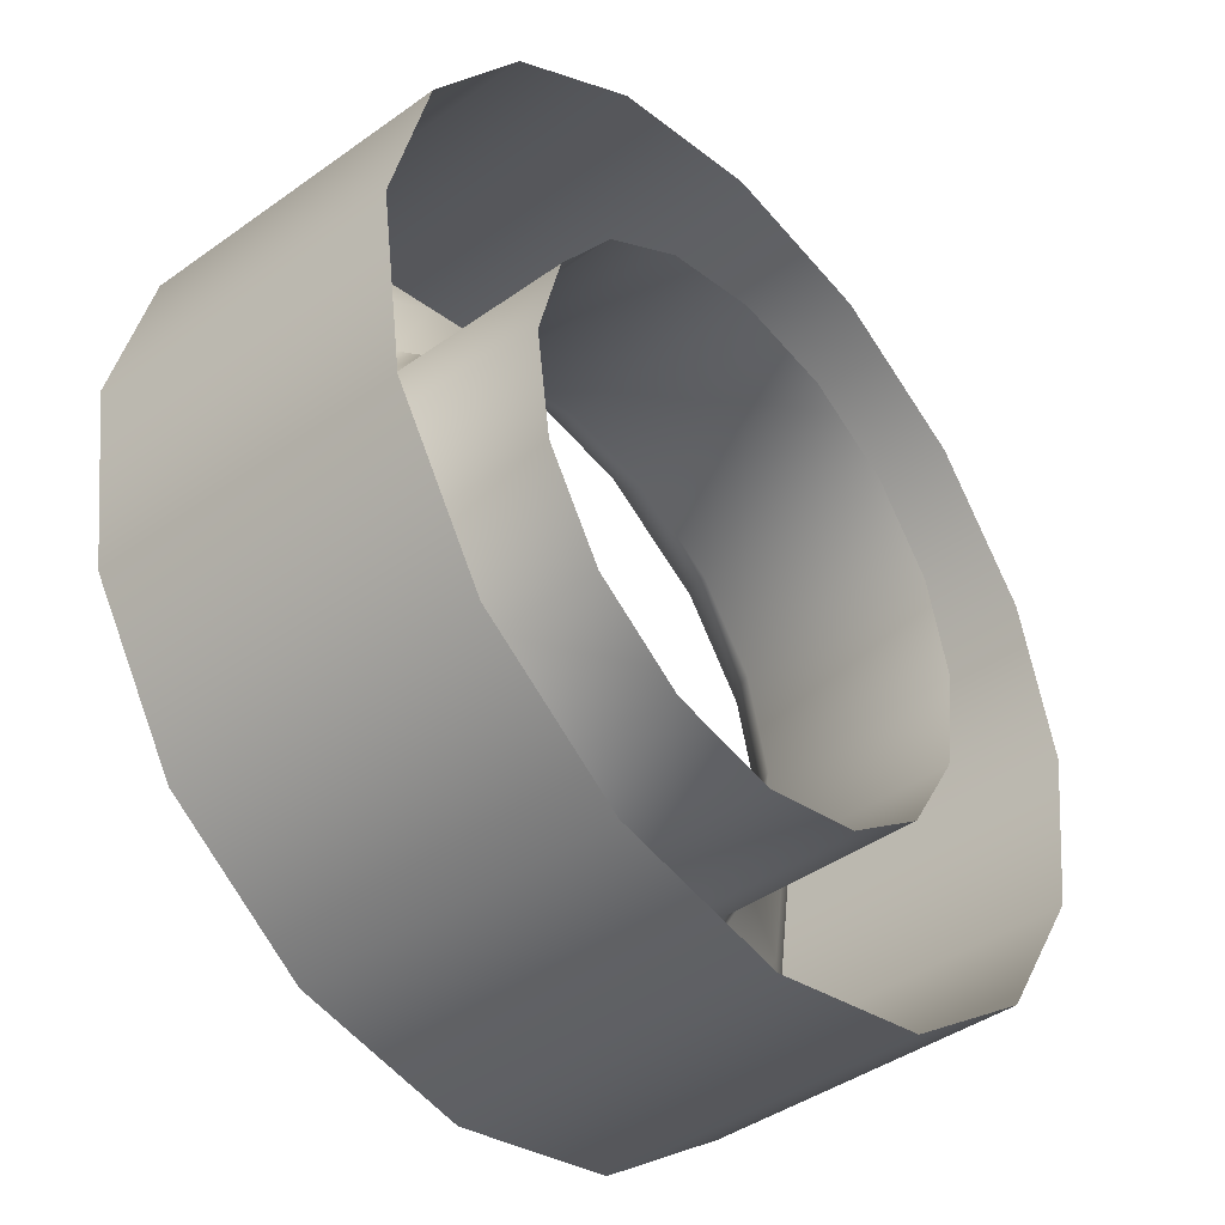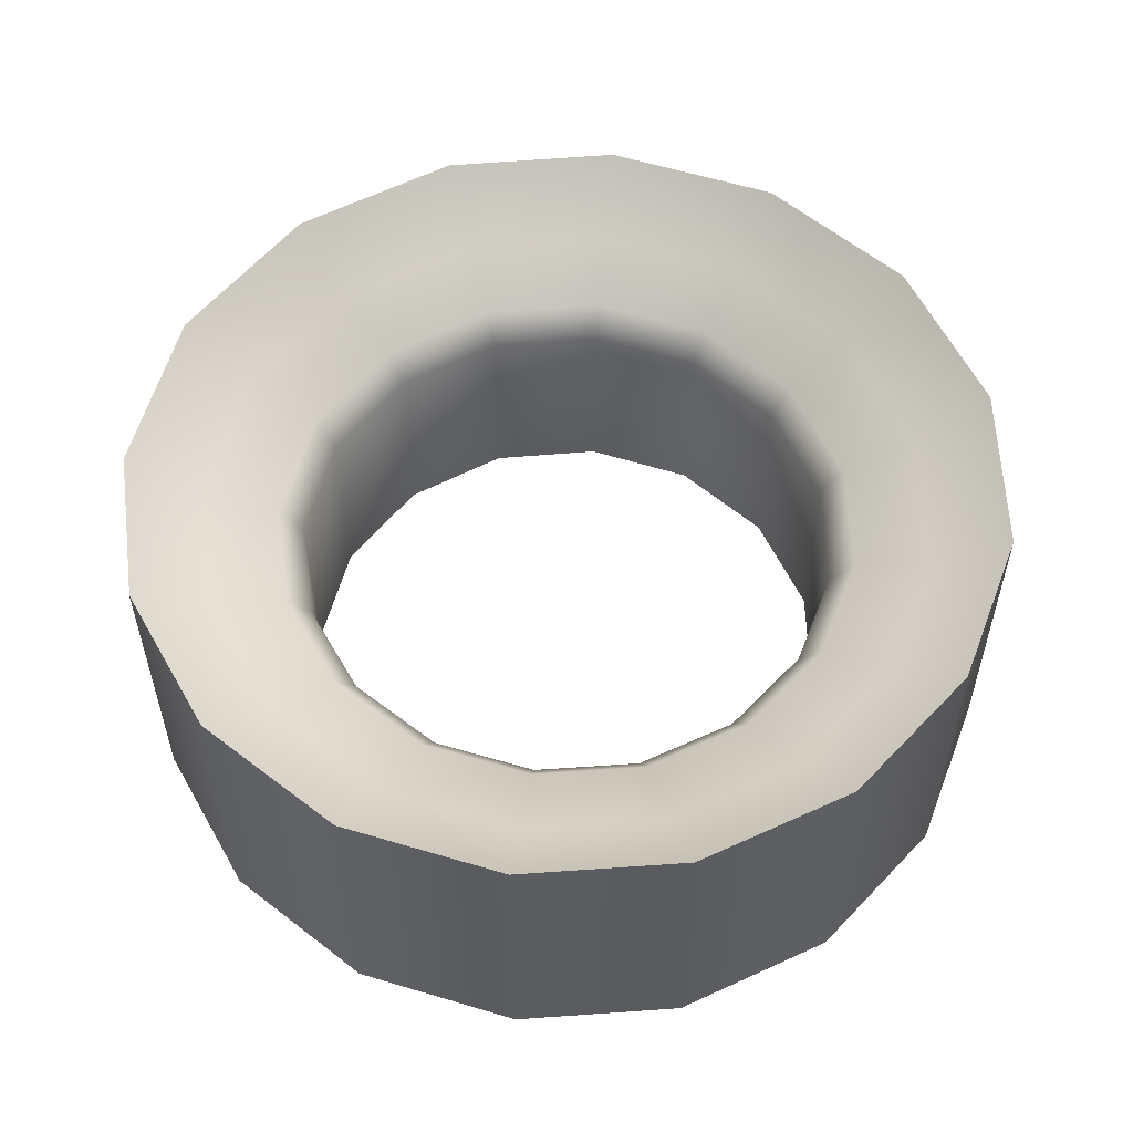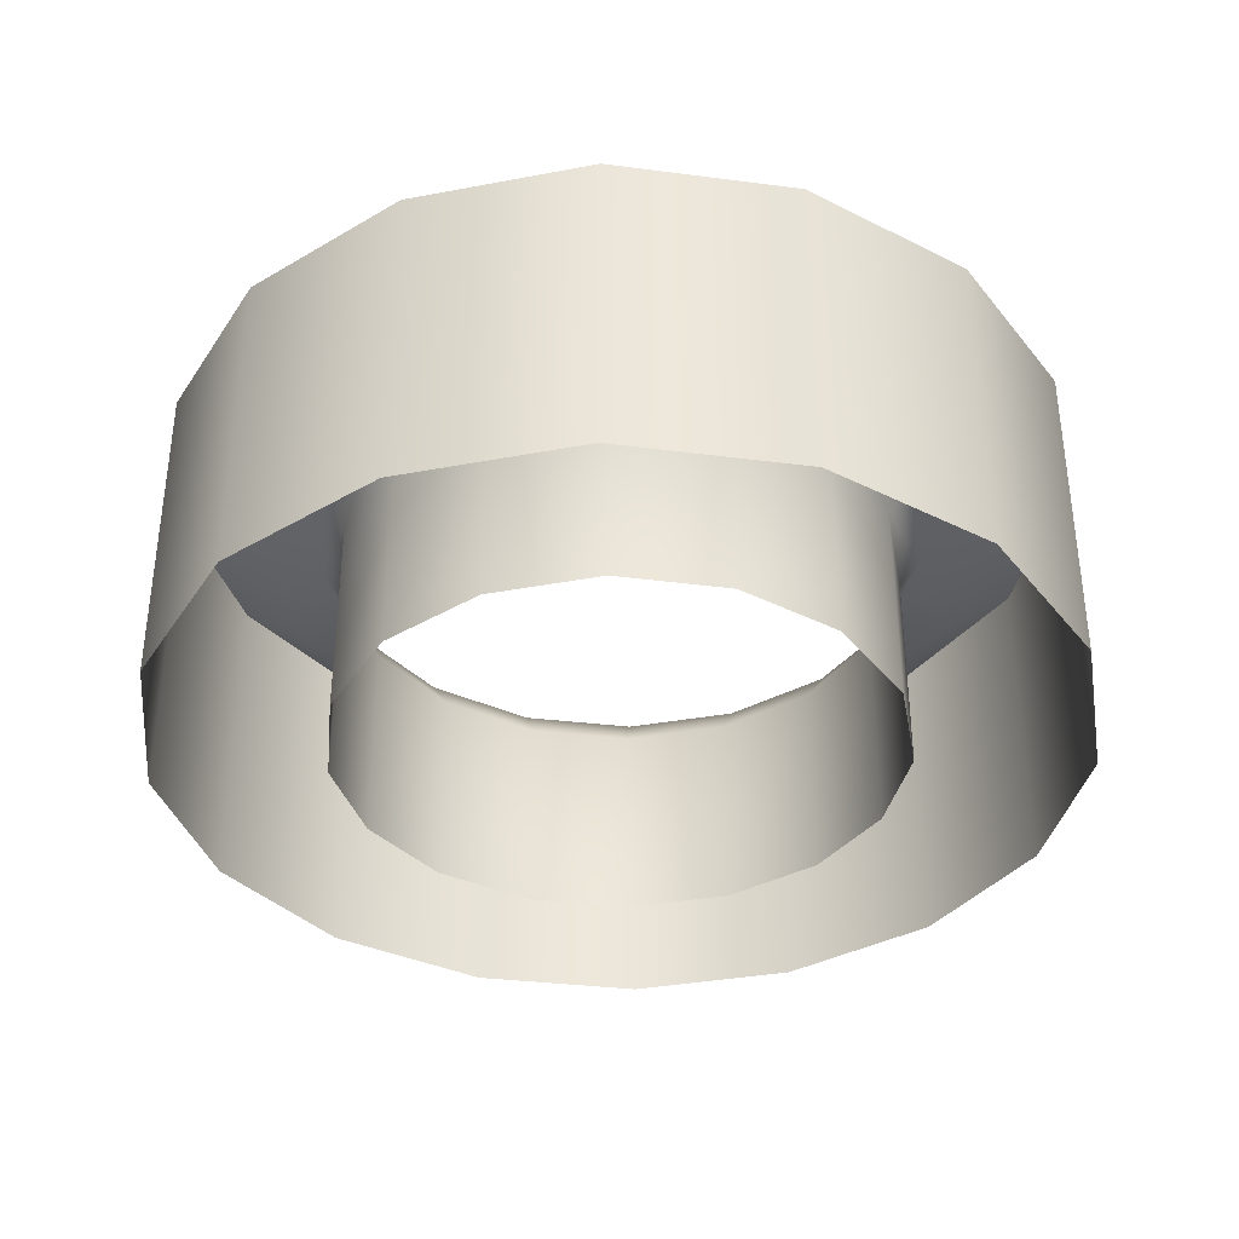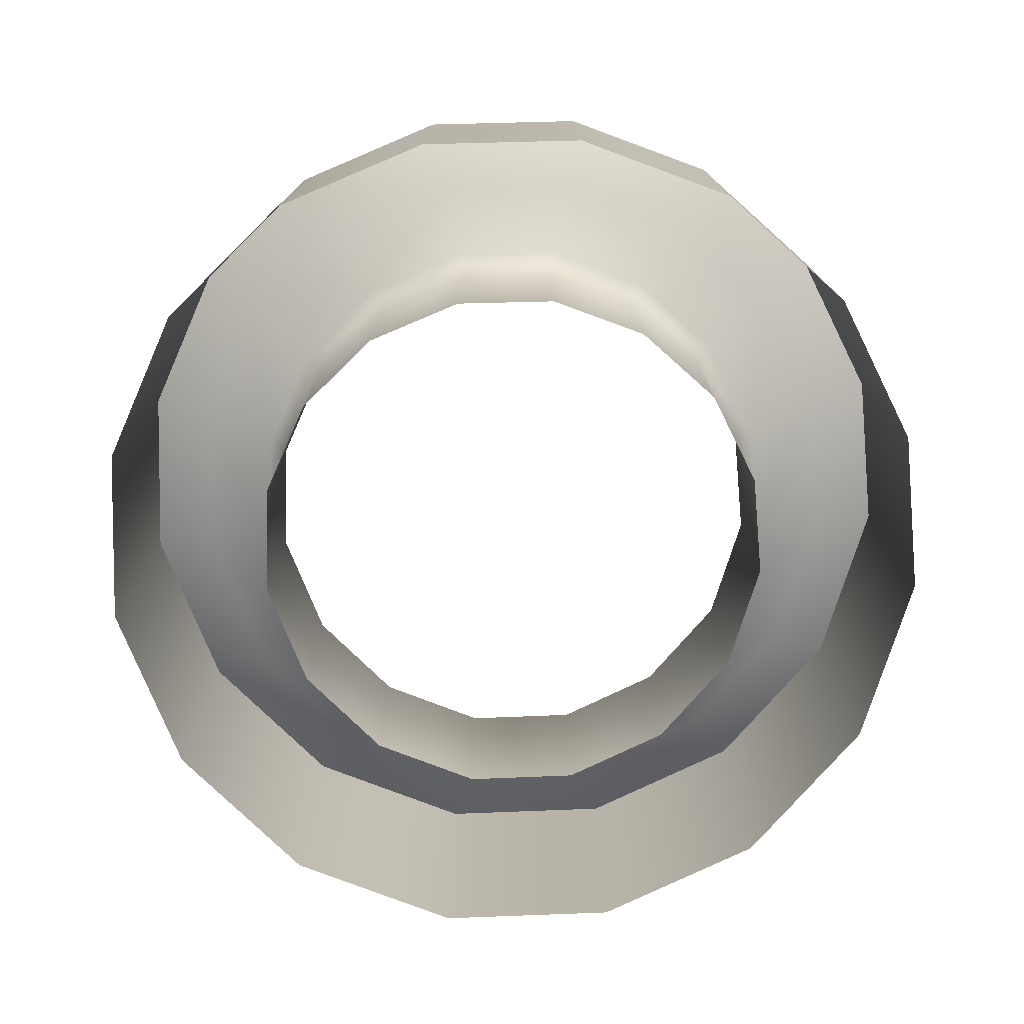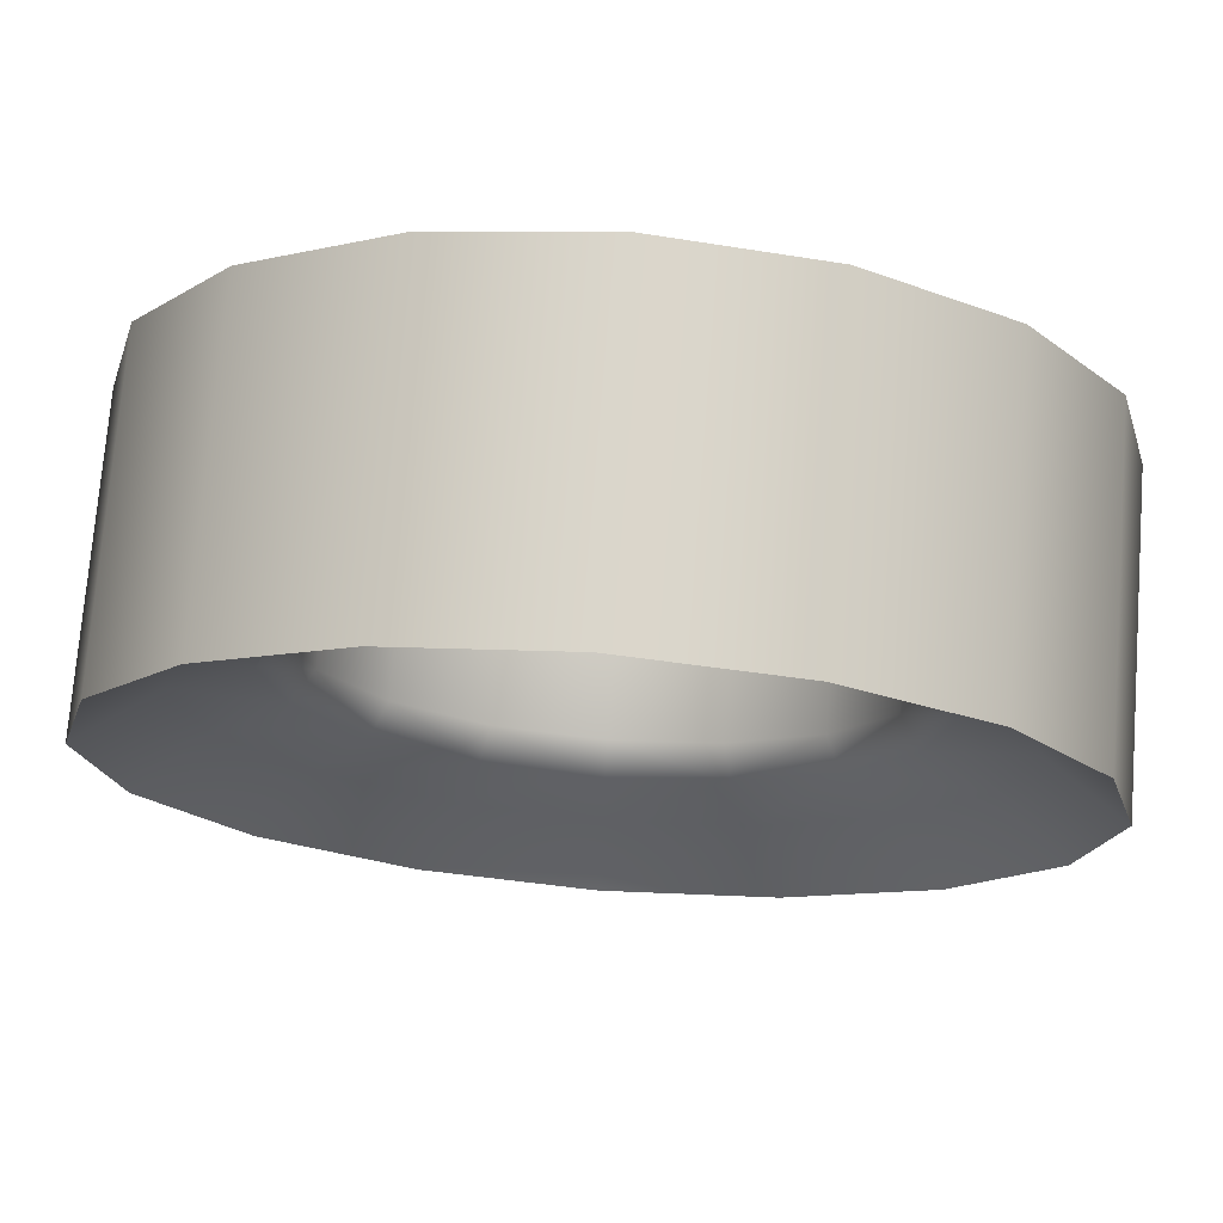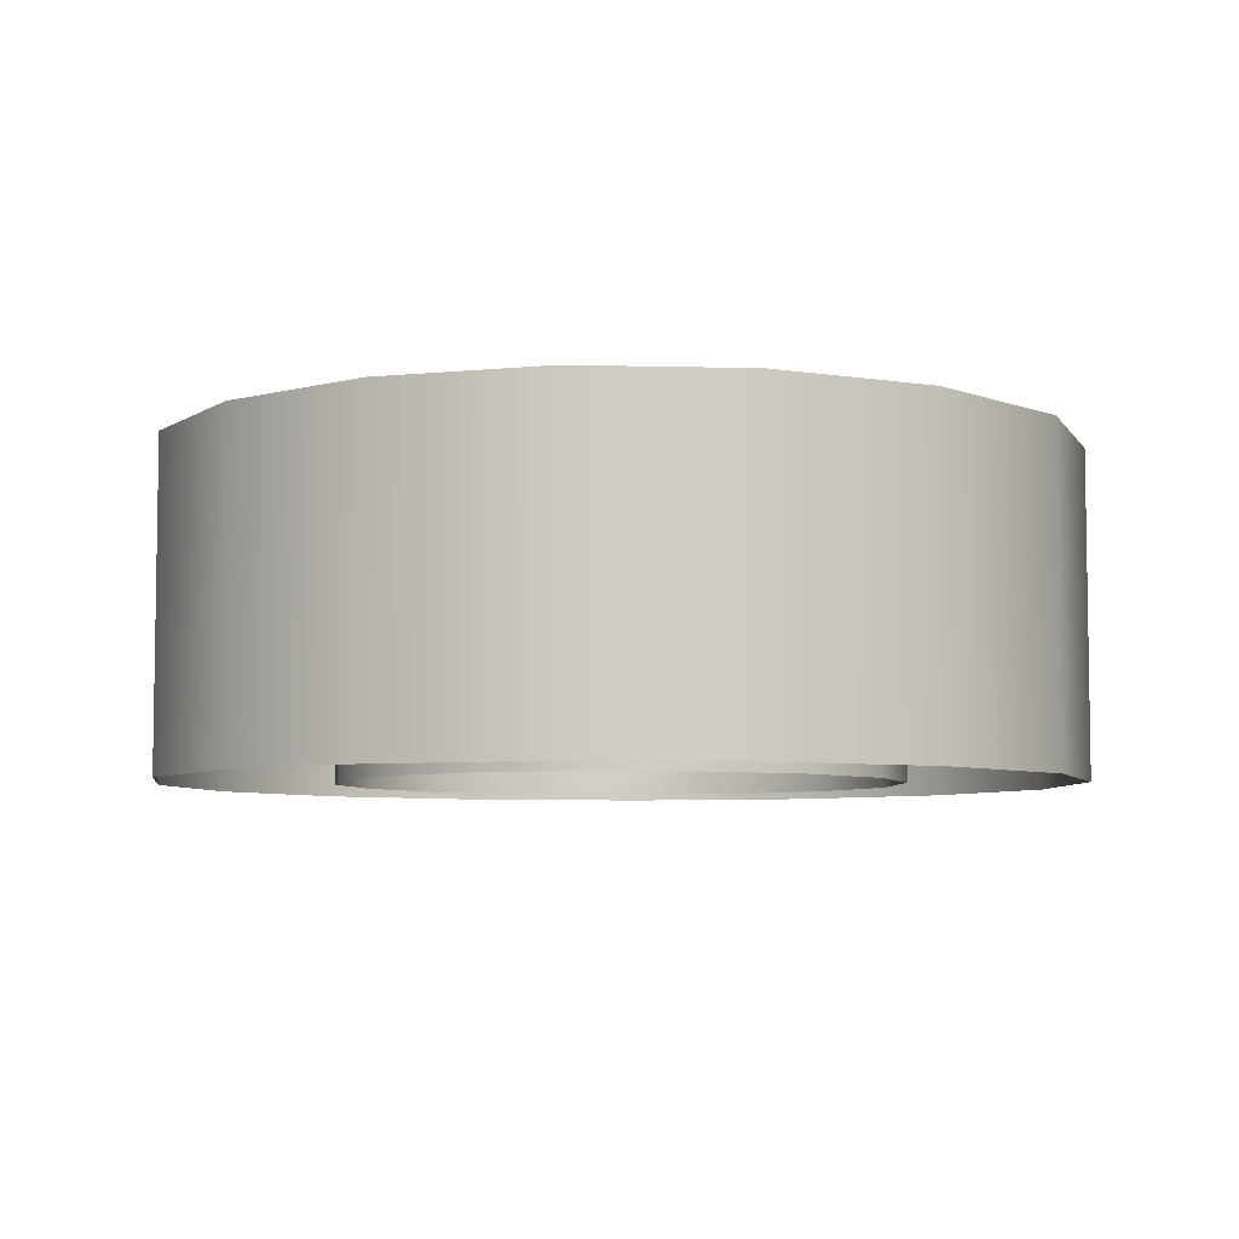
<metadata>
{"format":"obj","ext":"obj","renderer":"f3d","projection":"perspective","resolution":1024,"background":"white","views":[{"elev":-42.0,"azim":130.7,"up":"+Y"},{"elev":55.6,"azim":-173.4,"up":"+Z"},{"elev":-36.8,"azim":2.1,"up":"+Z"},{"elev":-76.1,"azim":170.6,"up":"+Z"},{"elev":73.9,"azim":4.5,"up":"+Y"},{"elev":-6.0,"azim":-130.5,"up":"+Z"}]}
</metadata>
<code>
v 127.6 1223 -246.7
v 137.1 1226 -248.3
v 129.5 1227 -248.3
v 119.4 1246 -263.6
v 120.4 1239 -250.4
v 120.4 1239 -263.6
v 115.4 1255 -246.7
v 118 1246 -248.3
v 119.8 1253 -248.3
v 110 1235 -243.1
v 113.2 1246 -246.7
v 108.4 1247 -243.1
v 110 1235 -243.1
v 108.4 1247 -263.6
v 110 1235 -263.6
v 137.1 1262 -263.6
v 130.6 1261 -250.4
v 130.6 1261 -263.6
v 128.3 1267 -246.7
v 137.1 1273 -243.1
v 126.5 1271 -243.1
v 126.5 1271 -243.1
v 137.1 1273 -263.6
v 126.5 1271 -263.6
v 137.1 1221 -246.7
v 144.7 1227 -248.3
v 153.8 1239 -263.6
v 154.8 1246 -250.4
v 154.8 1246 -263.6
v 158.8 1255 -246.7
v 156.2 1246 -248.3
v 161 1246 -246.7
v 164.2 1235 -243.1
v 165.8 1247 -243.1
v 164.2 1235 -243.1
v 165.8 1247 -263.6
v 165.8 1247 -243.1
v 143.6 1261 -263.6
v 137.1 1262 -250.4
v 137.1 1269 -246.7
v 147.7 1271 -243.1
v 147.7 1271 -243.1
v 137.1 1273 -243.1
v 114.5 1237 -246.7
v 123.1 1232 -248.3
v 119.1 1238 -248.3
v 124.2 1233 -263.6
v 130.1 1228 -250.4
v 130.1 1228 -263.6
v 120.7 1262 -246.7
v 130.1 1263 -248.3
v 125.7 1218 -243.1
v 119.6 1228 -246.7
v 116.1 1225 -243.1
v 125.7 1218 -243.1
v 116.1 1225 -263.6
v 125.7 1218 -263.6
v 125 1258 -263.6
v 121.1 1252 -250.4
v 121.1 1252 -263.6
v 111.1 1257 -243.1
v 117.4 1266 -243.1
v 111.1 1257 -243.1
v 117.4 1266 -263.6
v 111.1 1257 -263.6
v 159.7 1237 -246.7
v 151.1 1232 -248.3
v 154.6 1228 -246.7
v 144.1 1228 -250.4
v 150 1233 -263.6
v 144.1 1228 -263.6
v 145.9 1267 -246.7
v 150.2 1259 -248.3
v 153.5 1262 -246.7
v 148.5 1218 -243.1
v 146.6 1223 -246.7
v 148.5 1218 -263.6
v 158.1 1225 -243.1
v 148.5 1218 -243.1
v 153.1 1252 -250.4
v 149.2 1258 -263.6
v 153.1 1252 -263.6
v 163.1 1257 -243.1
v 163.1 1257 -243.1
v 156.8 1266 -263.6
v 156.8 1266 -243.1
v 124.2 1233 -250.4
v 124 1259 -248.3
v 116.1 1225 -243.1
v 125 1258 -250.4
v 117.4 1266 -243.1
v 150 1233 -250.4
v 154.4 1253 -248.3
v 158.1 1225 -243.1
v 158.1 1225 -263.6
v 149.2 1258 -250.4
v 137.1 1227 -250.4
v 137.1 1227 -263.6
v 137.1 1264 -248.3
v 137.1 1216 -243.1
v 137.1 1216 -243.1
v 137.1 1216 -263.6
v 119.4 1246 -250.4
v 108.4 1247 -243.1
v 155.1 1238 -248.3
v 153.8 1239 -250.4
v 143.6 1261 -250.4
v 144.2 1263 -248.3
v 164.2 1235 -263.6
v 147.7 1271 -263.6
v 156.8 1266 -243.1
v 163.1 1257 -263.6
f 1 2 3
f 4 5 6
f 7 8 9
f 10 11 12
f 13 14 15
f 16 17 18
f 19 20 21
f 22 23 24
f 25 26 2
f 27 28 29
f 30 31 32
f 32 33 34
f 35 36 37
f 38 39 16
f 40 41 20
f 42 23 43
f 44 45 46
f 47 48 49
f 50 51 19
f 52 53 54
f 55 56 57
f 58 59 60
f 61 50 62
f 63 64 65
f 66 67 68
f 69 70 71
f 72 73 74
f 75 68 76
f 77 78 79
f 80 81 82
f 83 74 30
f 84 85 86
f 53 3 45
f 6 87 47
f 50 9 88
f 53 10 54
f 89 15 56
f 18 90 58
f 50 21 62
f 91 24 64
f 67 76 68
f 92 27 70
f 74 93 30
f 94 66 68
f 95 35 78
f 96 38 81
f 74 41 72
f 85 42 86
f 11 46 8
f 49 97 98
f 19 99 40
f 25 52 100
f 101 57 102
f 60 103 4
f 12 7 61
f 104 65 14
f 32 105 66
f 97 71 98
f 99 72 40
f 100 76 25
f 101 77 79
f 28 82 29
f 34 30 32
f 36 84 37
f 8 5 103
f 99 17 39
f 31 106 105
f 99 107 108
f 3 87 45
f 9 90 88
f 26 92 69
f 93 96 80
f 45 5 46
f 88 17 51
f 67 106 92
f 108 96 73
f 2 48 3
f 9 103 59
f 26 97 2
f 93 28 31
f 1 25 2
f 4 103 5
f 7 11 8
f 10 44 11
f 13 104 14
f 16 39 17
f 19 40 20
f 22 43 23
f 25 76 26
f 27 106 28
f 30 93 31
f 32 66 33
f 35 109 36
f 38 107 39
f 40 72 41
f 42 110 23
f 44 53 45
f 47 87 48
f 50 88 51
f 52 1 53
f 55 89 56
f 58 90 59
f 61 7 50
f 63 91 64
f 66 105 67
f 69 92 70
f 72 108 73
f 75 94 68
f 77 95 78
f 80 96 81
f 83 111 74
f 84 112 85
f 53 1 3
f 6 5 87
f 50 7 9
f 53 44 10
f 89 13 15
f 18 17 90
f 50 19 21
f 91 22 24
f 67 26 76
f 92 106 27
f 74 73 93
f 94 33 66
f 95 109 35
f 96 107 38
f 74 111 41
f 85 110 42
f 11 44 46
f 49 48 97
f 19 51 99
f 25 1 52
f 101 55 57
f 60 59 103
f 12 11 7
f 104 63 65
f 32 31 105
f 97 69 71
f 99 108 72
f 100 75 76
f 101 102 77
f 28 80 82
f 34 83 30
f 36 112 84
f 8 46 5
f 99 51 17
f 31 28 106
f 99 39 107
f 3 48 87
f 9 59 90
f 26 67 92
f 93 73 96
f 45 87 5
f 88 90 17
f 67 105 106
f 108 107 96
f 2 97 48
f 9 8 103
f 26 69 97
f 93 80 28

</code>
